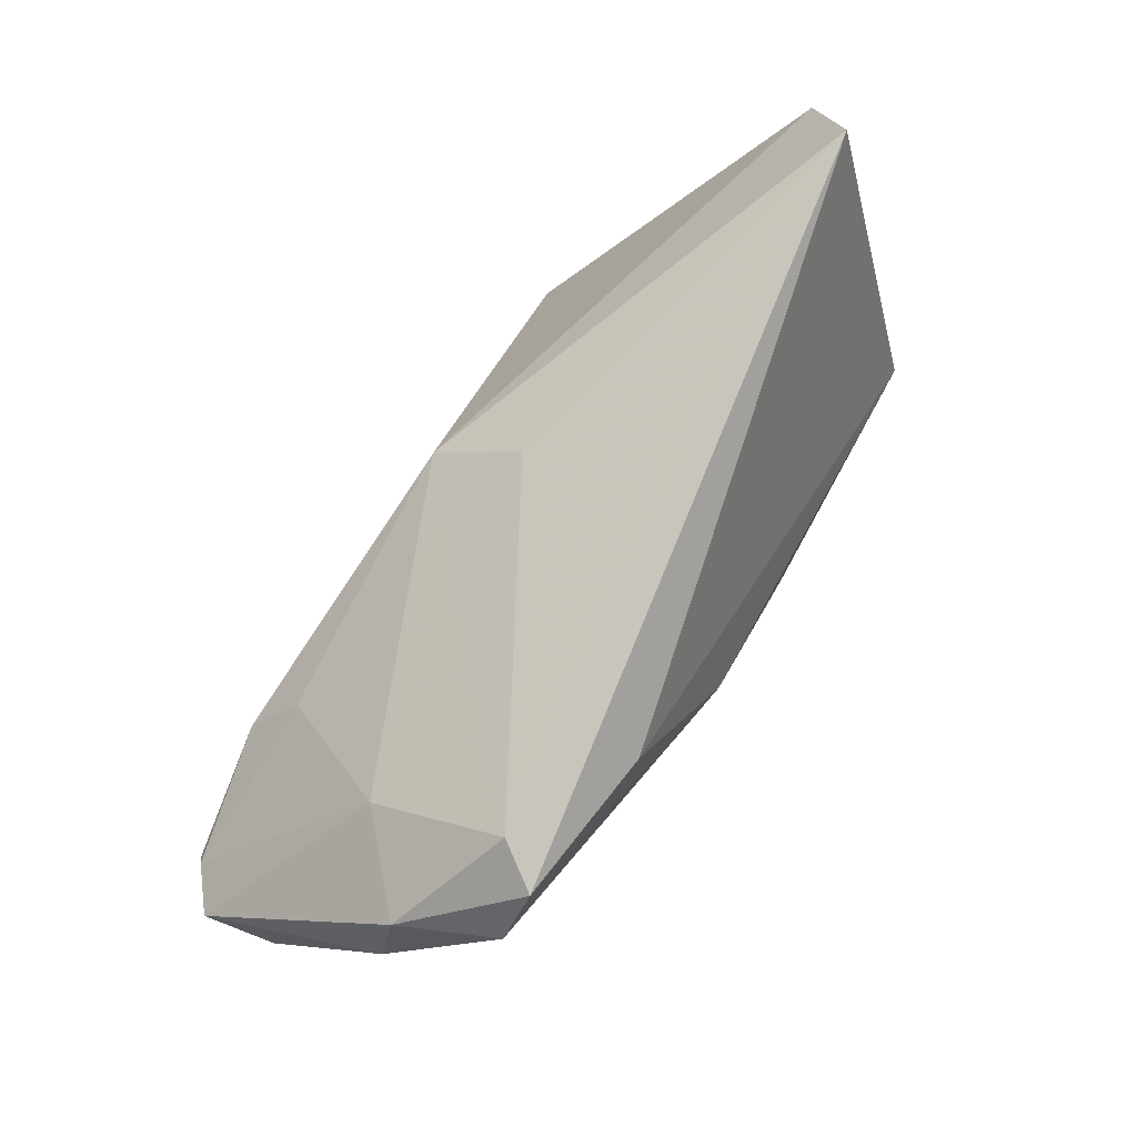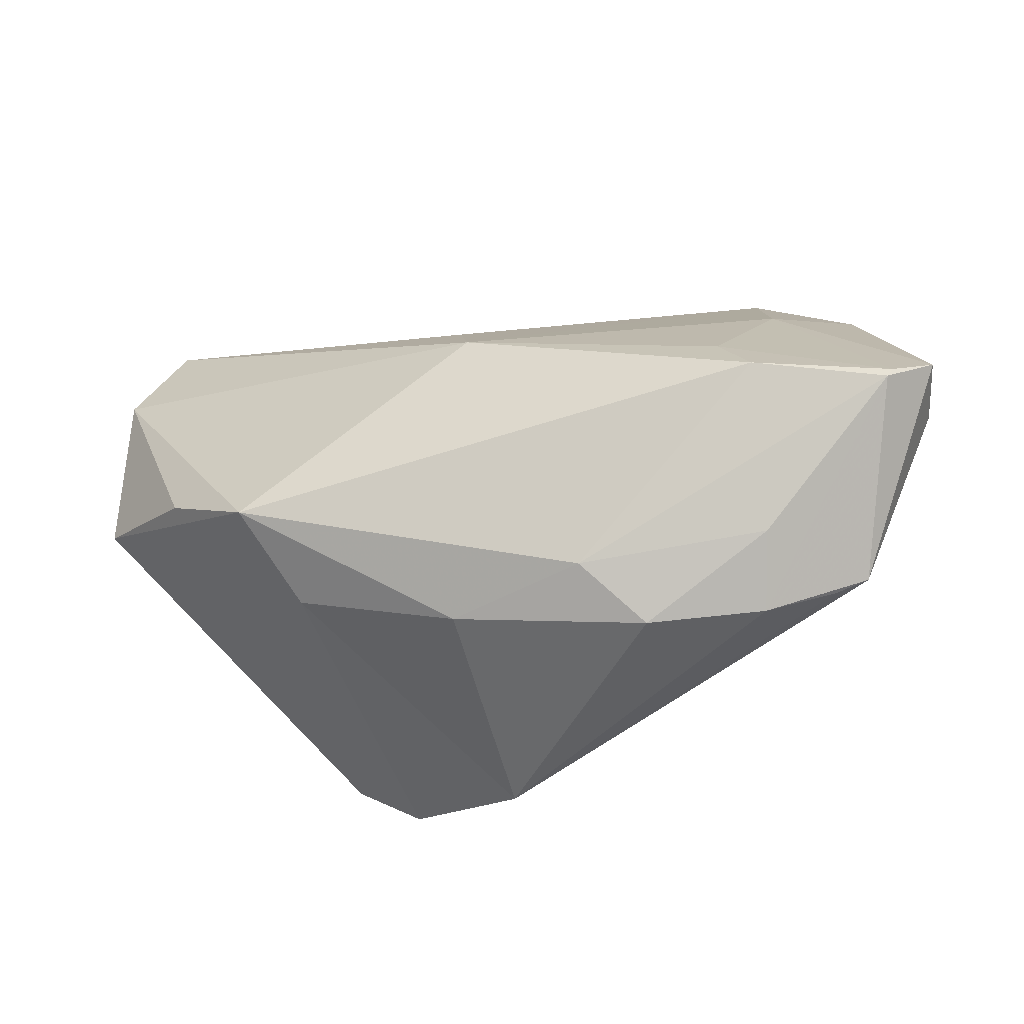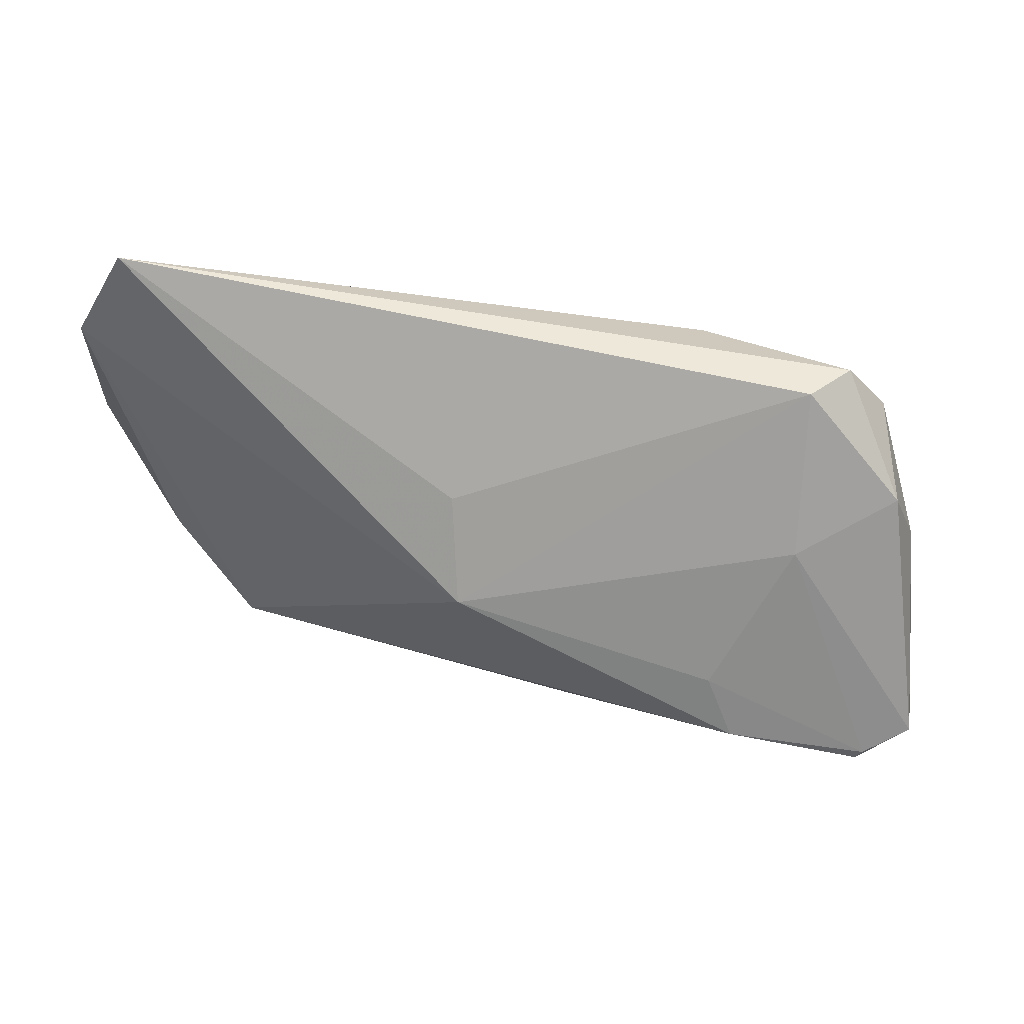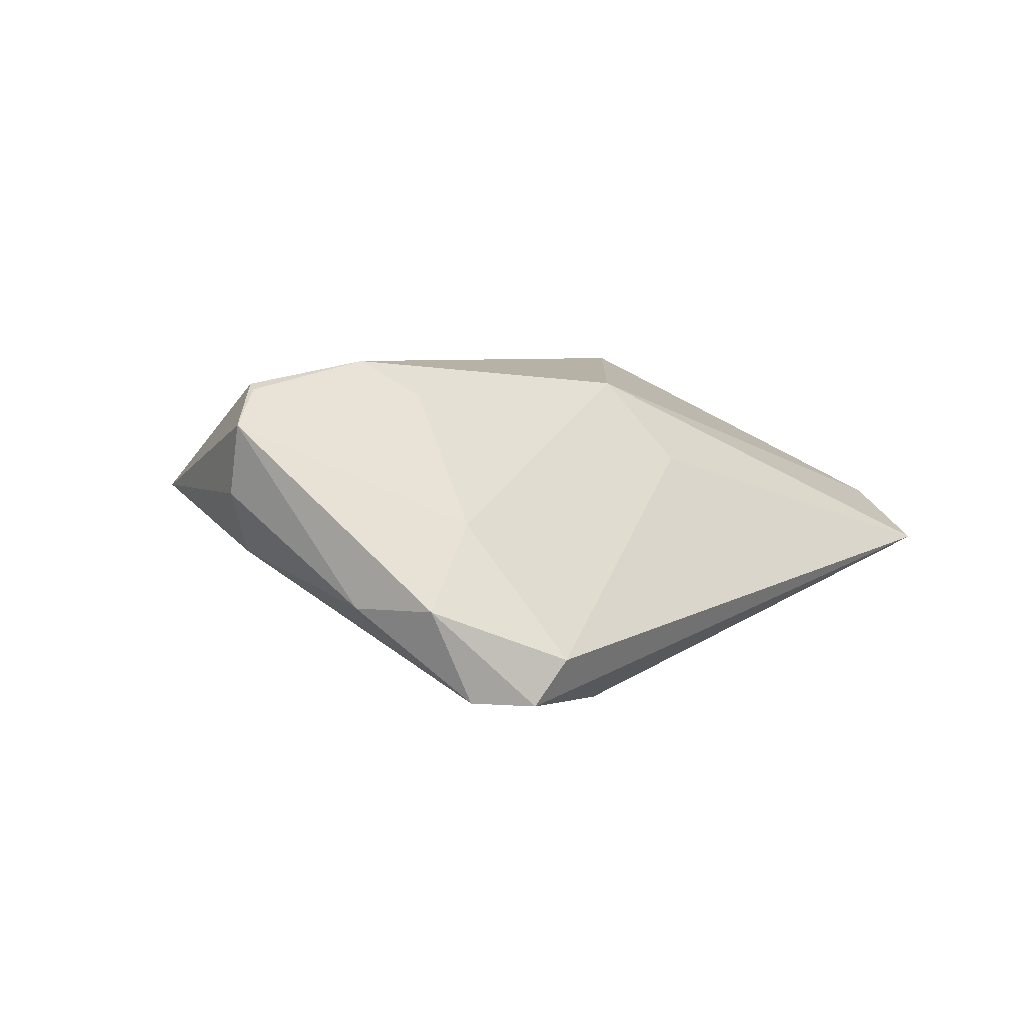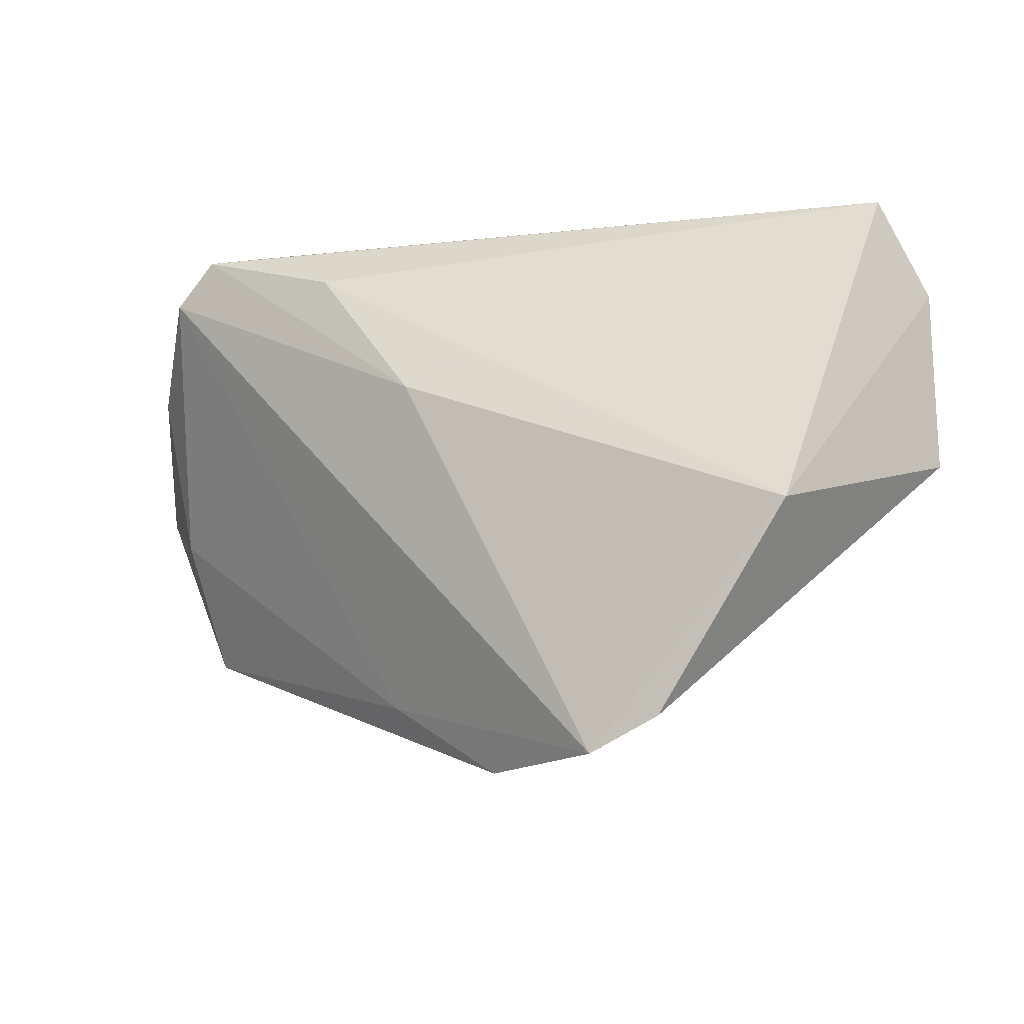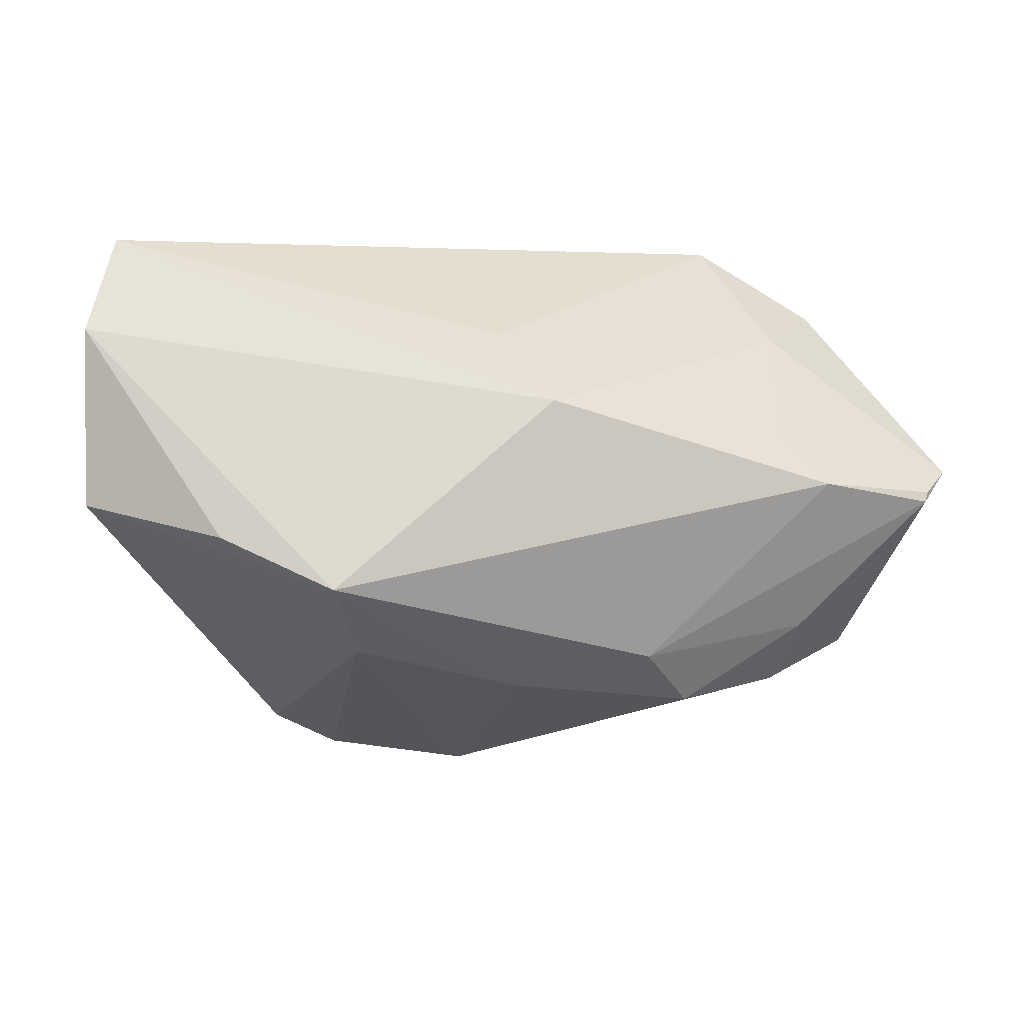
<metadata>
{"format":"obj","ext":"obj","renderer":"f3d","projection":"perspective","resolution":1024,"background":"white","views":[{"elev":79.3,"azim":119.2,"up":"+Y"},{"elev":-28.8,"azim":12.9,"up":"+Y"},{"elev":69.7,"azim":15.8,"up":"+Y"},{"elev":7.4,"azim":129.0,"up":"+Z"},{"elev":-9.8,"azim":-159.5,"up":"+Y"},{"elev":4.2,"azim":-21.4,"up":"+Y"}]}
</metadata>
<code>
v -0.01855 -0.0391 -0.02276
v 0.02157 0.02795 -0.01882
v 0.04136 0.03353 -0.01578
v -0.003873 -0.02575 0.01529
v 0.03895 -0.01909 0.01844
v -0.04499 -0.004004 0.01581
v -0.02757 -0.03449 -0.02239
v 0.007356 0.01085 -0.02276
v 0.039 0.001787 0.02646
v 0.05635 -0.001289 0.02413
v -0.05414 0.03532 -0.004613
v -0.03215 -0.01053 0.02374
v 0.0466 -0.02471 0.009523
v -0.02599 -0.02014 0.01373
v 0.0372 0.03532 -0.01028
v 0.03424 0.008003 0.02179
v 0.02225 -0.02924 0.01548
v 0.05351 -0.005416 0.001773
v -0.06006 -0.0002968 0.00264
v 0.05097 -0.02301 0.009081
v -0.0596 0.02312 0.001462
v -0.04467 -0.007556 -0.02276
v 0.04073 0.02183 0.00626
v 0.06107 -0.0002098 0.01048
v 0.05524 0.01592 -0.003315
v 0.05172 0.0254 -0.003246
v 0.05705 9.32e-06 0.02351
v 0.01438 -0.03157 -0.008559
v -0.001846 -0.04096 -0.01291
v 0.04685 0.02762 -0.01527
v -0.0006785 0.01367 0.02204
v -0.004406 0.02256 0.01126
v 0.03757 -0.02758 0.0122
v 0.06229 0.002522 0.0194
v 0.01426 -0.02205 0.02041
f 19 14 12
f 30 25 18
f 29 14 1
f 26 23 34
f 34 25 26
f 26 30 3
f 25 30 26
f 3 11 15
f 15 26 3
f 23 26 15
f 15 31 23
f 21 22 19
f 11 22 21
f 21 31 11
f 12 31 21
f 2 11 3
f 2 22 11
f 19 22 7
f 7 22 1
f 7 14 19
f 1 14 7
f 24 25 34
f 18 25 24
f 34 20 24
f 24 20 18
f 14 29 4
f 35 12 4
f 4 12 14
f 18 20 28
f 20 29 28
f 28 29 1
f 1 30 28
f 28 30 18
f 23 31 16
f 11 31 32
f 32 15 11
f 31 15 32
f 19 12 6
f 6 21 19
f 12 21 6
f 1 22 8
f 22 2 8
f 8 30 1
f 3 30 8
f 8 2 3
f 17 5 35
f 35 4 17
f 17 4 29
f 34 23 27
f 23 16 27
f 5 17 33
f 33 17 29
f 10 20 34
f 34 27 10
f 10 33 20
f 5 33 10
f 35 5 10
f 9 16 31
f 9 27 16
f 9 10 27
f 9 31 12
f 9 12 35
f 35 10 9
f 13 29 20
f 20 33 13
f 13 33 29

</code>
